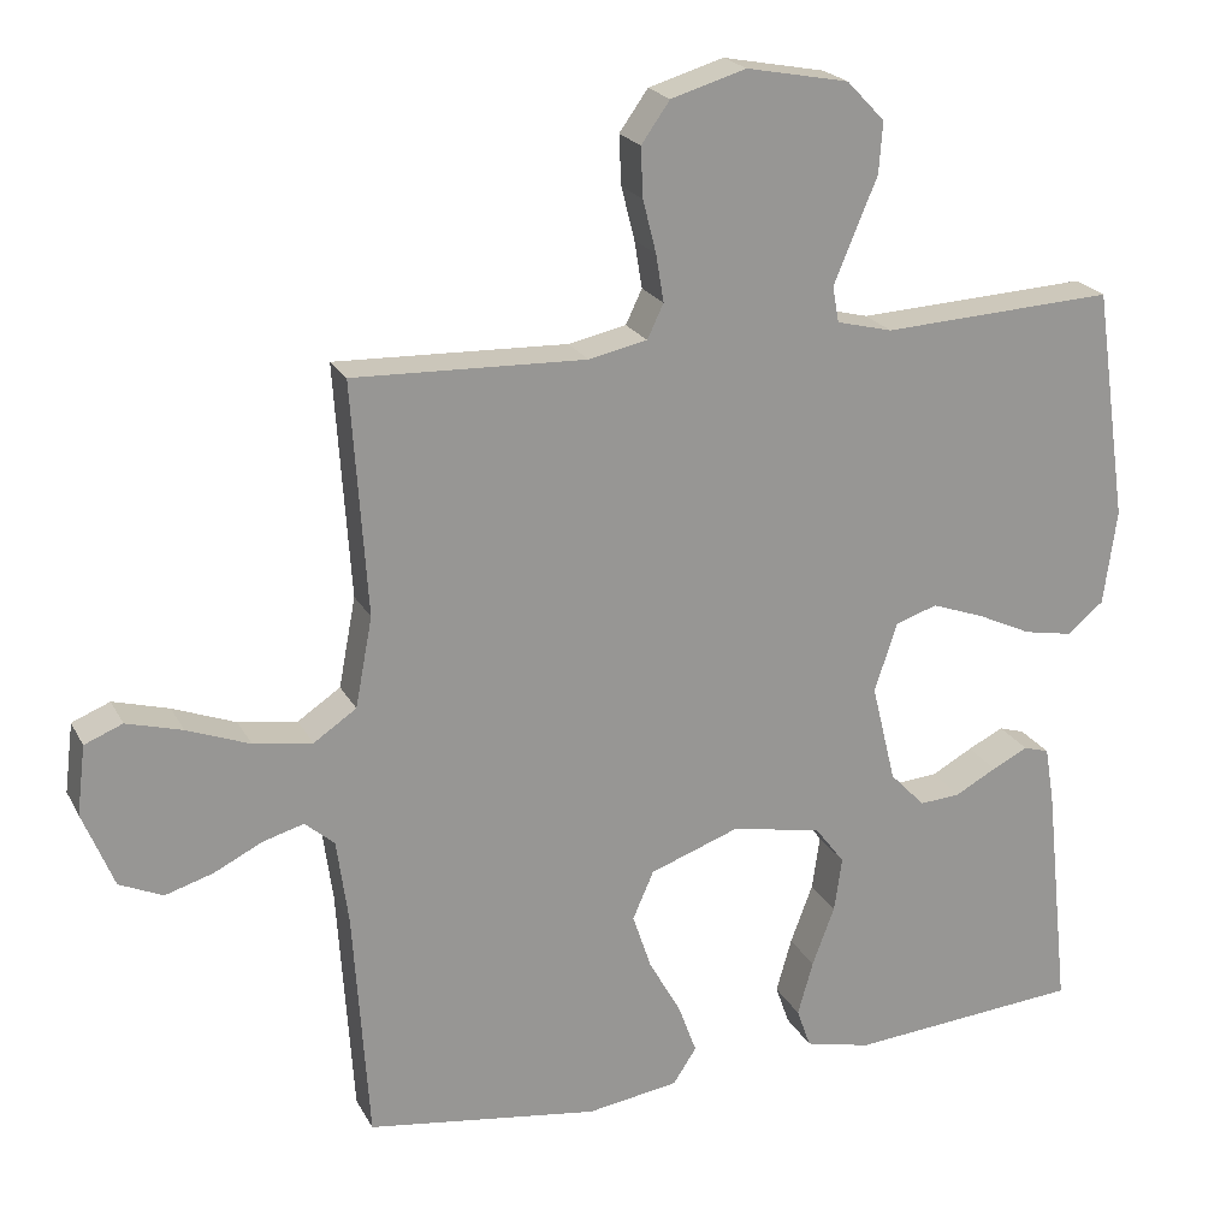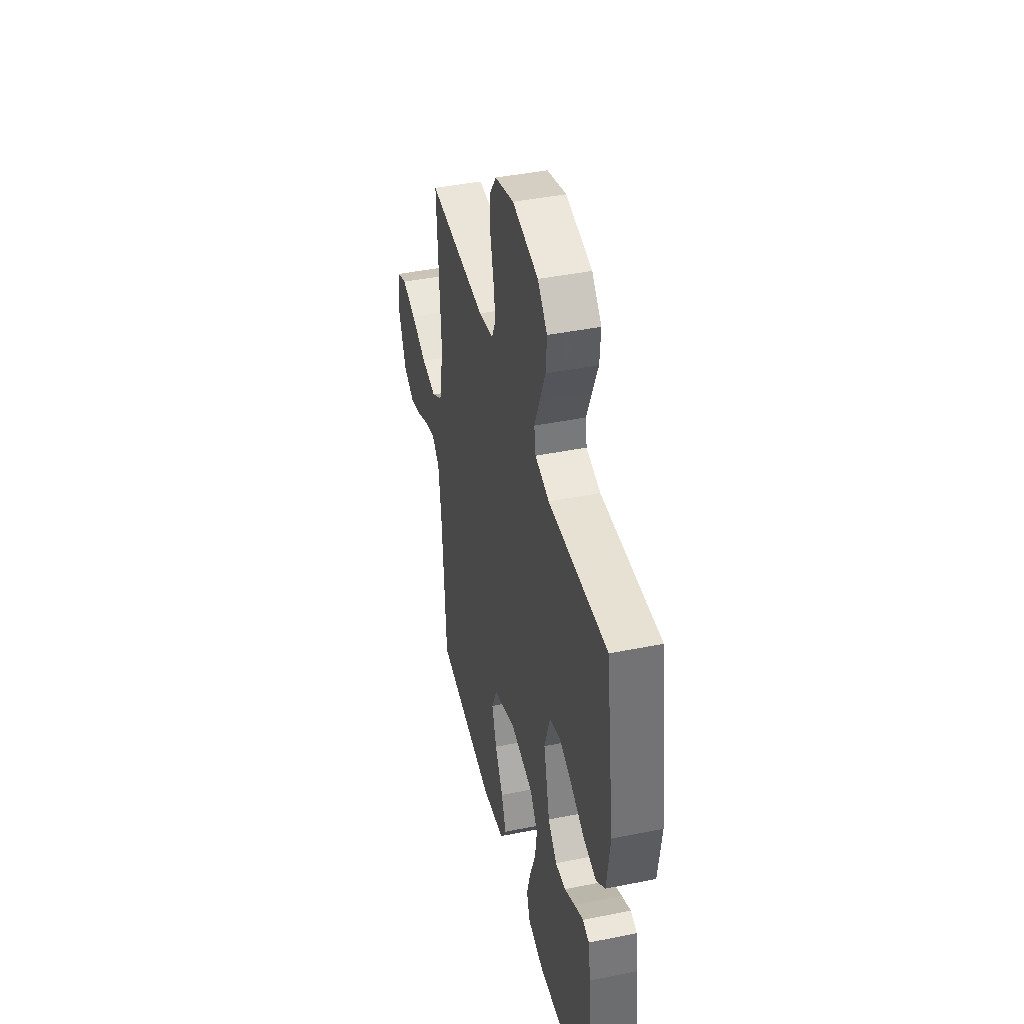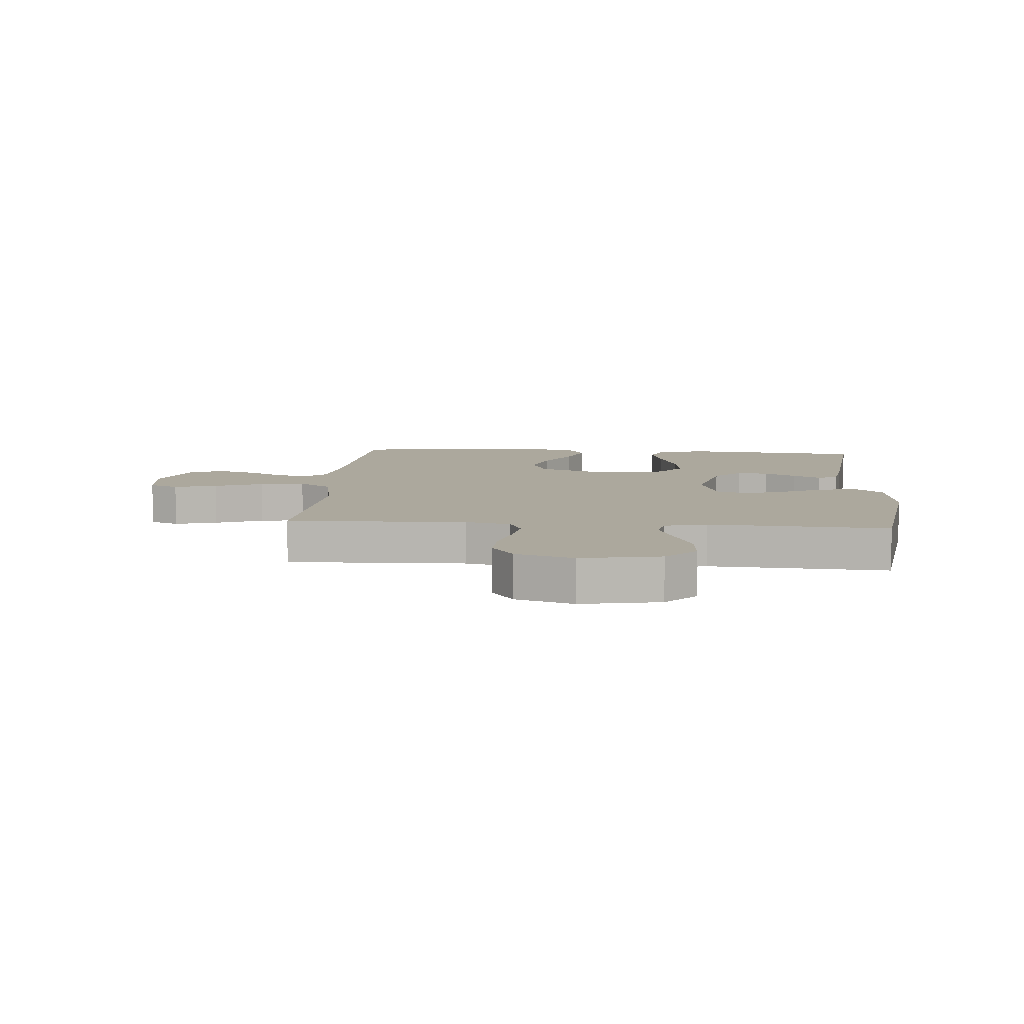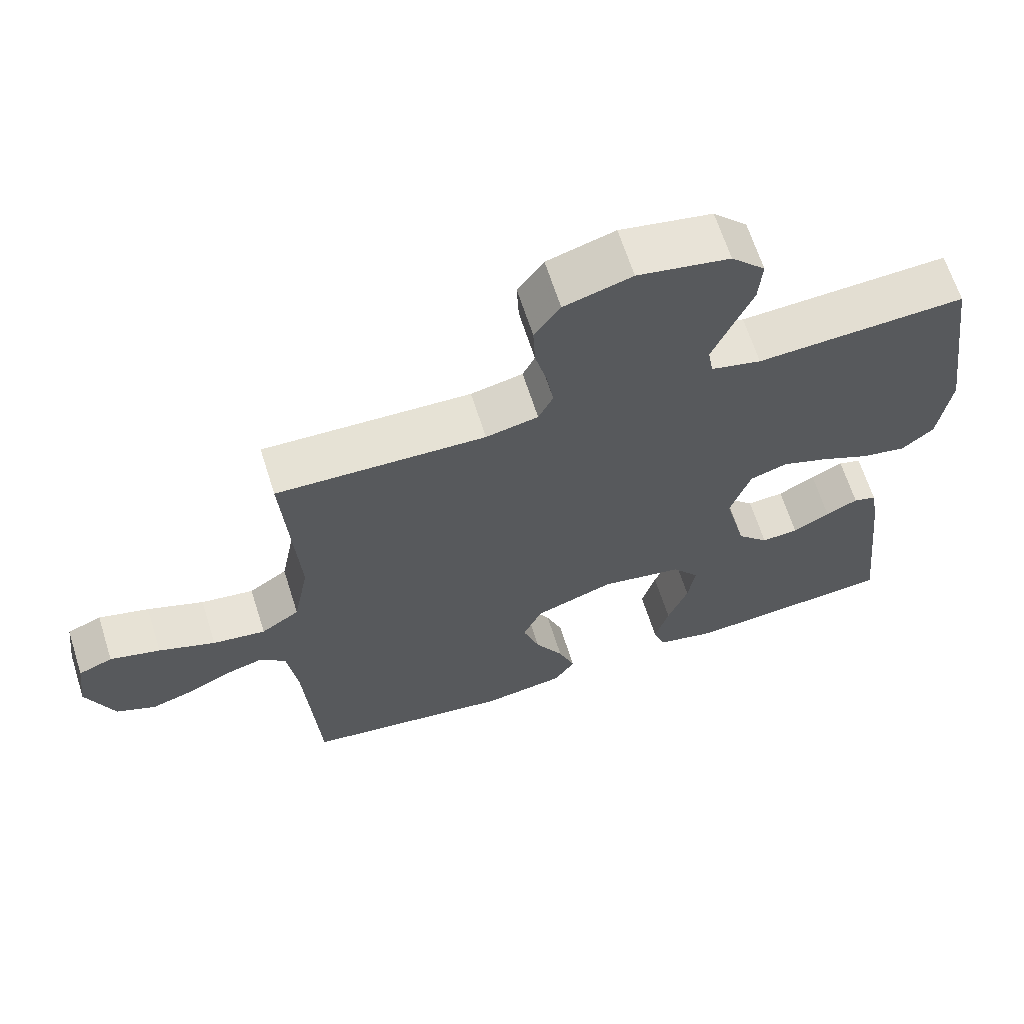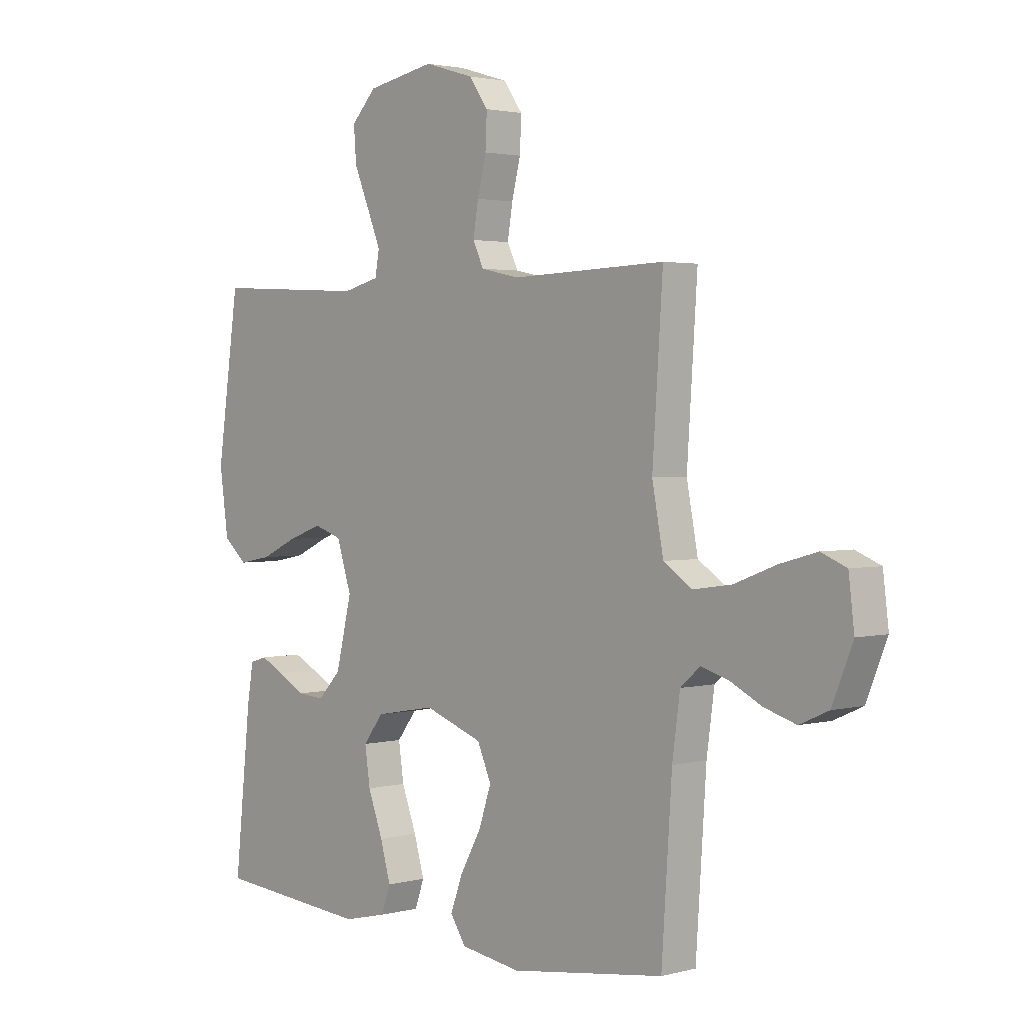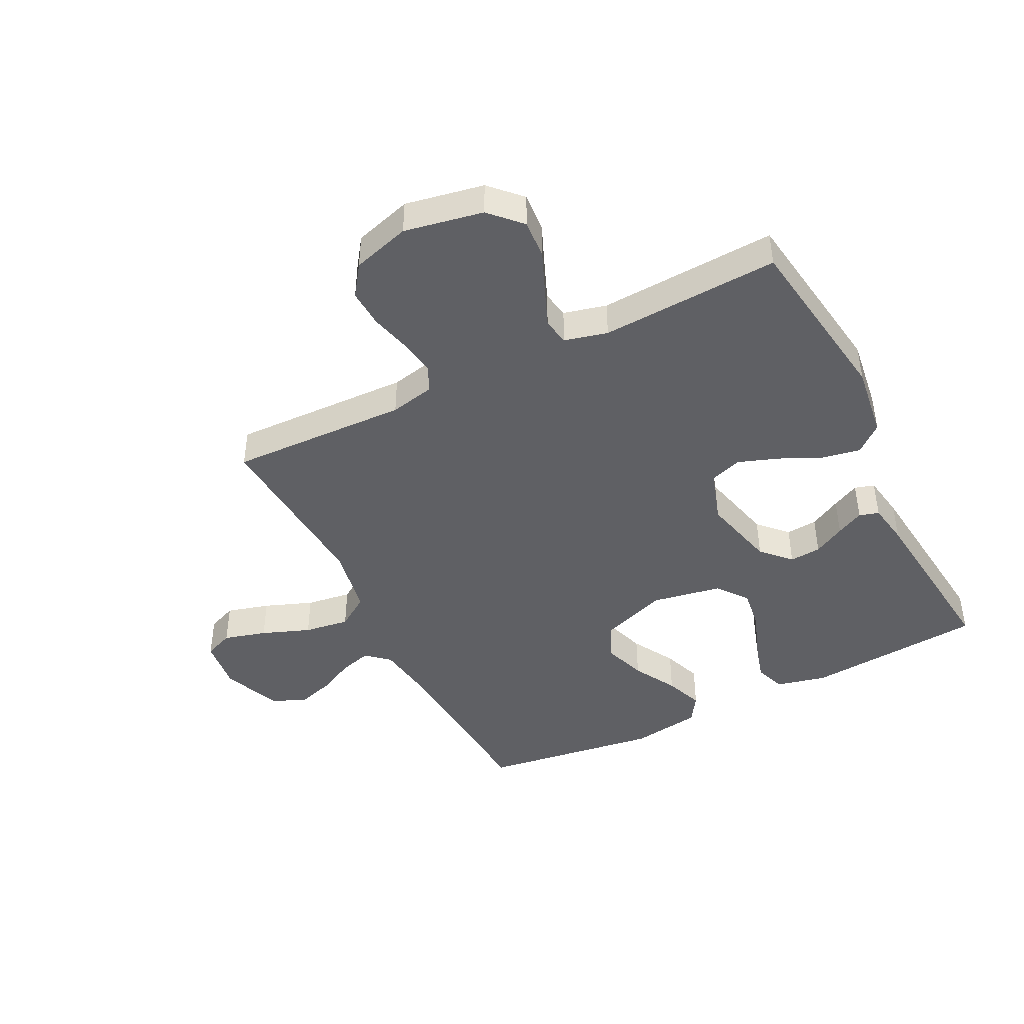
<metadata>
{"format":"obj","ext":"obj","renderer":"f3d","projection":"perspective","resolution":1024,"background":"white","views":[{"elev":21.5,"azim":-21.3,"up":"+Z"},{"elev":42.8,"azim":76.5,"up":"+Z"},{"elev":8.6,"azim":4.6,"up":"+Y"},{"elev":65.2,"azim":-17.6,"up":"+Z"},{"elev":2.3,"azim":-132.5,"up":"+Z"},{"elev":-43.9,"azim":26.8,"up":"+Y"}]}
</metadata>
<code>
v 0.5 0.07 -0.5
v 0.2 0.07 -0.525
v 0.115 0.07 -0.505
v 0.097 0.07 -0.454
v 0.117 0.07 -0.384
v 0.146 0.07 -0.307
v 0.156 0.07 -0.237
v 0.117 0.07 -0.186
v 0 0.07 -0.165
v -0.114 0.07 -0.206
v -0.141 0.07 -0.268
v -0.117 0.07 -0.34
v -0.076 0.07 -0.413
v -0.052 0.07 -0.478
v -0.082 0.07 -0.524
v -0.2 0.07 -0.542
v -0.5 0.07 -0.5
v -0.52 0.07 -0.2
v -0.535 0.07 -0.091
v -0.573 0.07 -0.058
v -0.626 0.07 -0.073
v -0.688 0.07 -0.104
v -0.75 0.07 -0.123
v -0.806 0.07 -0.098
v -0.846 0.07 0
v -0.835 0.07 0.089
v -0.786 0.07 0.109
v -0.714 0.07 0.089
v -0.633 0.07 0.058
v -0.557 0.07 0.047
v -0.502 0.07 0.084
v -0.48 0.07 0.2
v -0.5 0.07 0.5
v -0.2 0.07 0.49
v -0.125 0.07 0.506
v -0.104 0.07 0.55
v -0.114 0.07 0.611
v -0.131 0.07 0.679
v -0.134 0.07 0.743
v -0.097 0.07 0.795
v 0 0.07 0.824
v 0.132 0.07 0.799
v 0.181 0.07 0.748
v 0.176 0.07 0.682
v 0.146 0.07 0.611
v 0.12 0.07 0.548
v 0.128 0.07 0.502
v 0.2 0.07 0.484
v 0.5 0.07 0.5
v 0.543 0.07 0.2
v 0.526 0.07 0.077
v 0.48 0.07 0.038
v 0.416 0.07 0.05
v 0.345 0.07 0.083
v 0.278 0.07 0.107
v 0.224 0.07 0.089
v 0.195 0.07 0
v 0.226 0.07 -0.127
v 0.271 0.07 -0.174
v 0.324 0.07 -0.17
v 0.377 0.07 -0.141
v 0.423 0.07 -0.118
v 0.456 0.07 -0.128
v 0.468 0.07 -0.2
v 0.5 0 -0.5
v 0.2 0 -0.525
v 0.115 0 -0.505
v 0.097 0 -0.454
v 0.117 0 -0.384
v 0.146 0 -0.307
v 0.156 0 -0.237
v 0.117 0 -0.186
v 0 0 -0.165
v -0.114 0 -0.206
v -0.141 0 -0.268
v -0.117 0 -0.34
v -0.076 0 -0.413
v -0.052 0 -0.478
v -0.082 0 -0.524
v -0.2 0 -0.542
v -0.5 0 -0.5
v -0.52 0 -0.2
v -0.535 0 -0.091
v -0.573 0 -0.058
v -0.626 0 -0.073
v -0.688 0 -0.104
v -0.75 0 -0.123
v -0.806 0 -0.098
v -0.846 0 0
v -0.835 0 0.089
v -0.786 0 0.109
v -0.714 0 0.089
v -0.633 0 0.058
v -0.557 0 0.047
v -0.502 0 0.084
v -0.48 0 0.2
v -0.5 0 0.5
v -0.2 0 0.49
v -0.125 0 0.506
v -0.104 0 0.55
v -0.114 0 0.611
v -0.131 0 0.679
v -0.134 0 0.743
v -0.097 0 0.795
v 0 0 0.824
v 0.132 0 0.799
v 0.181 0 0.748
v 0.176 0 0.682
v 0.146 0 0.611
v 0.12 0 0.548
v 0.128 0 0.502
v 0.2 0 0.484
v 0.5 0 0.5
v 0.543 0 0.2
v 0.526 0 0.077
v 0.48 0 0.038
v 0.416 0 0.05
v 0.345 0 0.083
v 0.278 0 0.107
v 0.224 0 0.089
v 0.195 0 0
v 0.226 0 -0.127
v 0.271 0 -0.174
v 0.324 0 -0.17
v 0.377 0 -0.141
v 0.423 0 -0.118
v 0.456 0 -0.128
v 0.468 0 -0.2
f 4 5 6
f 3 4 6
f 2 3 6
f 1 2 6
f 64 1 6
f 63 64 6
f 62 63 6
f 61 62 6
f 60 61 6
f 59 60 6 7
f 58 59 7 8
f 57 58 8 9
f 56 57 9 10
f 52 53 54
f 51 52 54
f 50 51 54
f 49 50 54
f 48 49 54
f 47 48 54 55
f 43 44 45
f 42 43 45
f 41 42 45
f 40 41 45
f 39 40 45
f 38 39 45
f 37 38 45
f 36 37 45 46
f 35 36 46 47
f 32 33 34
f 47 55 56
f 35 47 56
f 34 35 56
f 32 34 56
f 31 32 56
f 27 28 29
f 26 27 29
f 25 26 29
f 24 25 29
f 23 24 29
f 22 23 29
f 21 22 29
f 20 21 29 30
f 16 17 18
f 15 16 18
f 14 15 18
f 13 14 18
f 12 13 18
f 11 12 18 19
f 20 30 31
f 19 20 31
f 11 19 31
f 10 11 31
f 10 31 56
f 70 69 68
f 70 68 67
f 70 67 66
f 70 66 65
f 70 65 128
f 70 128 127
f 70 127 126
f 70 126 125
f 70 125 124
f 71 70 124 123
f 72 71 123 122
f 73 72 122 121
f 74 73 121 120
f 118 117 116
f 118 116 115
f 118 115 114
f 118 114 113
f 118 113 112
f 119 118 112 111
f 109 108 107
f 109 107 106
f 109 106 105
f 109 105 104
f 109 104 103
f 109 103 102
f 109 102 101
f 110 109 101 100
f 111 110 100 99
f 98 97 96
f 120 119 111
f 120 111 99
f 120 99 98
f 120 98 96
f 120 96 95
f 93 92 91
f 93 91 90
f 93 90 89
f 93 89 88
f 93 88 87
f 93 87 86
f 93 86 85
f 94 93 85 84
f 82 81 80
f 82 80 79
f 82 79 78
f 82 78 77
f 82 77 76
f 83 82 76 75
f 95 94 84
f 95 84 83
f 95 83 75
f 95 75 74
f 120 95 74
f 1 65 66 2
f 2 66 67 3
f 3 67 68 4
f 4 68 69 5
f 5 69 70 6
f 6 70 71 7
f 7 71 72 8
f 8 72 73 9
f 9 73 74 10
f 10 74 75 11
f 11 75 76 12
f 12 76 77 13
f 13 77 78 14
f 14 78 79 15
f 15 79 80 16
f 16 80 81 17
f 17 81 82 18
f 18 82 83 19
f 19 83 84 20
f 20 84 85 21
f 21 85 86 22
f 22 86 87 23
f 23 87 88 24
f 24 88 89 25
f 25 89 90 26
f 26 90 91 27
f 27 91 92 28
f 28 92 93 29
f 29 93 94 30
f 30 94 95 31
f 31 95 96 32
f 32 96 97 33
f 33 97 98 34
f 34 98 99 35
f 35 99 100 36
f 36 100 101 37
f 37 101 102 38
f 38 102 103 39
f 39 103 104 40
f 40 104 105 41
f 41 105 106 42
f 42 106 107 43
f 43 107 108 44
f 44 108 109 45
f 45 109 110 46
f 46 110 111 47
f 47 111 112 48
f 48 112 113 49
f 49 113 114 50
f 50 114 115 51
f 51 115 116 52
f 52 116 117 53
f 53 117 118 54
f 54 118 119 55
f 55 119 120 56
f 56 120 121 57
f 57 121 122 58
f 58 122 123 59
f 59 123 124 60
f 60 124 125 61
f 61 125 126 62
f 62 126 127 63
f 63 127 128 64
f 64 128 65 1

</code>
